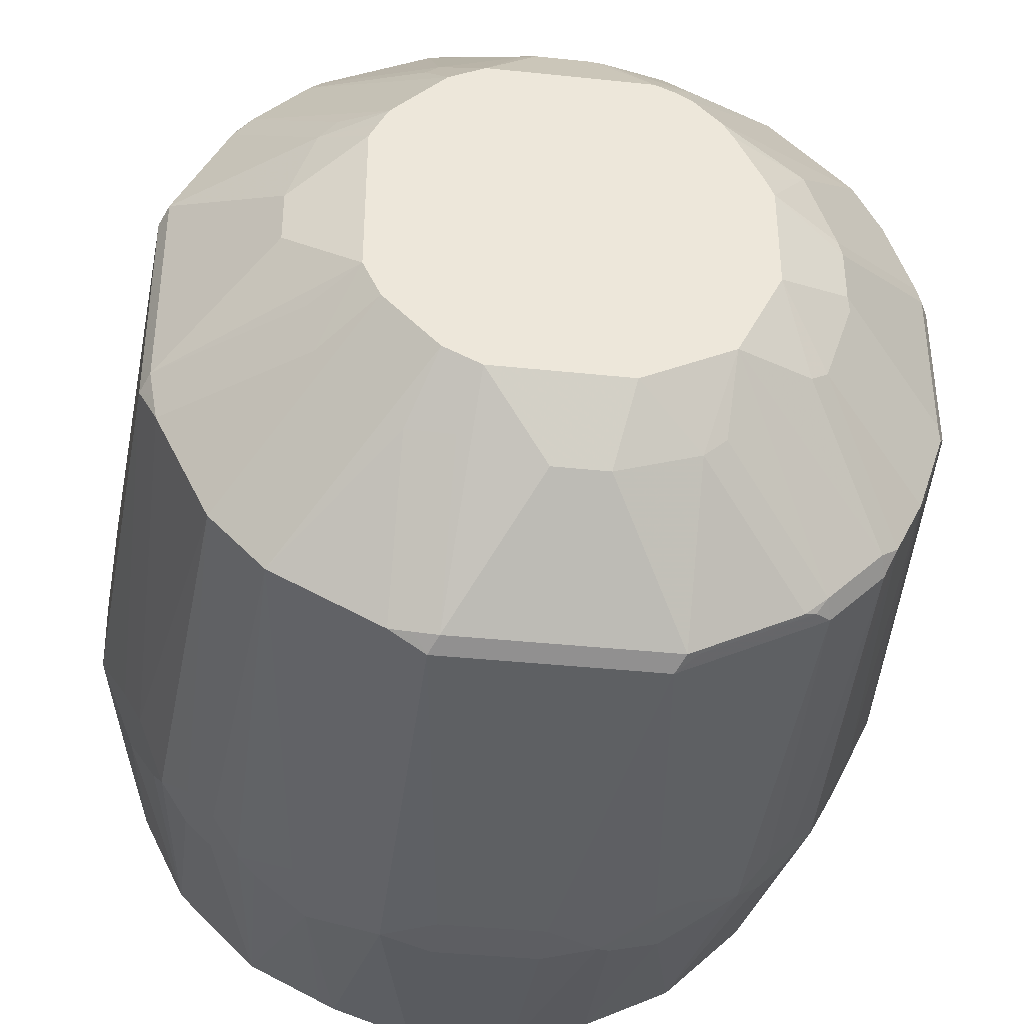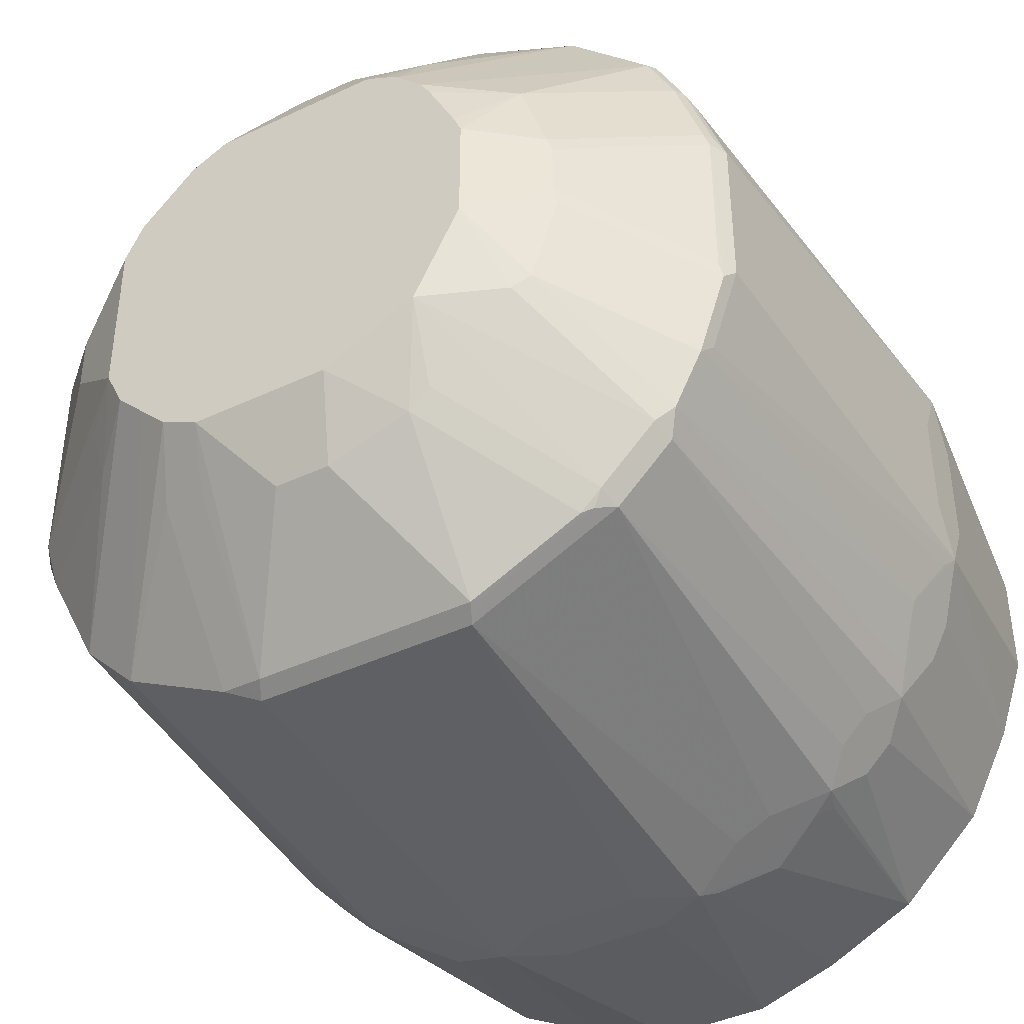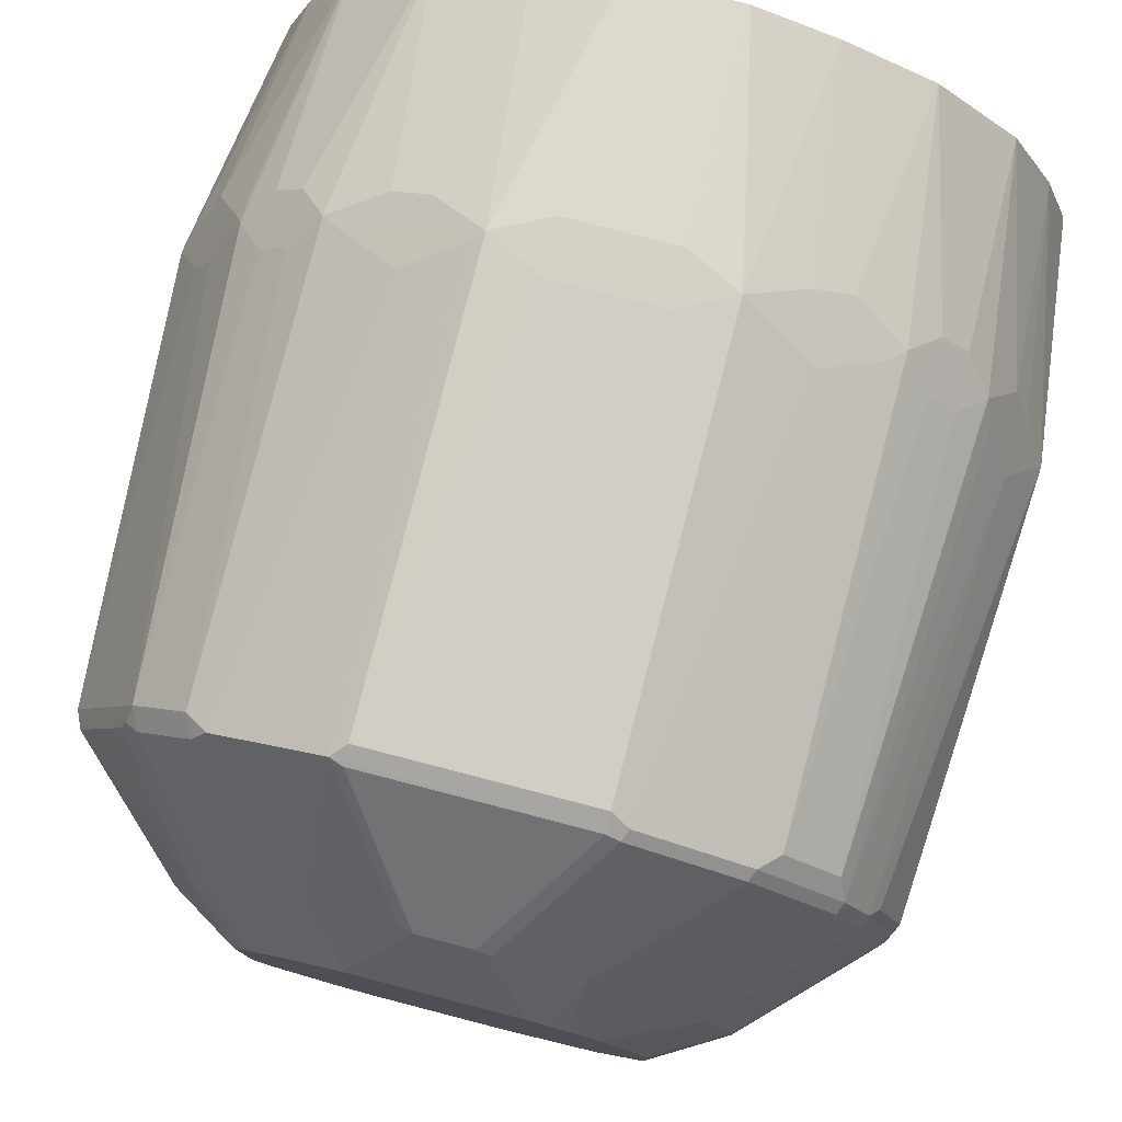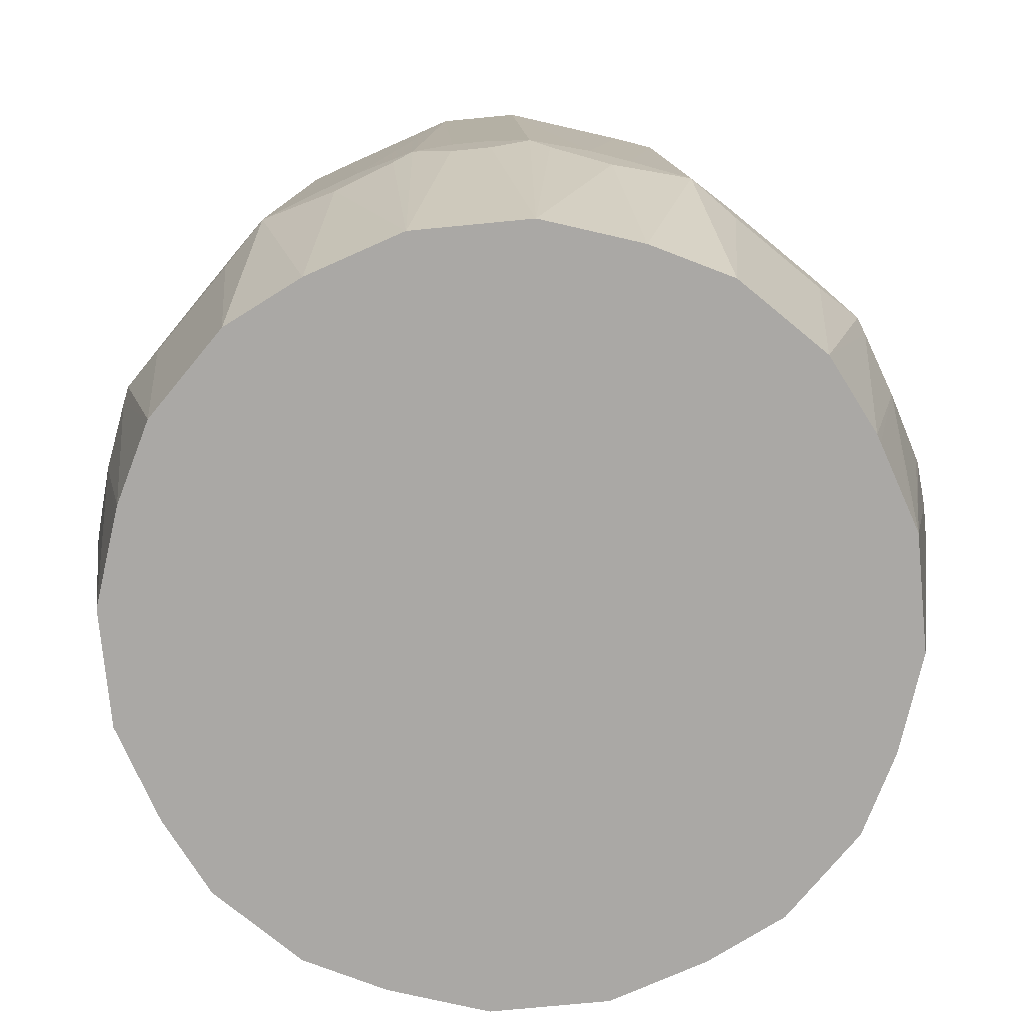
<metadata>
{"format":"obj","ext":"obj","renderer":"f3d","projection":"perspective","resolution":1024,"background":"white","views":[{"elev":-39.0,"azim":172.5,"up":"+Z"},{"elev":-41.7,"azim":-150.4,"up":"+Z"},{"elev":78.7,"azim":-165.5,"up":"+Z"},{"elev":-75.2,"azim":140.5,"up":"+Y"}]}
</metadata>
<code>
v 0.1454 0.4168 -0.01938
v 0.1454 0.4168 0.01938
v 0.1454 0.4071 -0.03876
v 0.1357 0.5621 -0.03876
v 0.1454 0.4071 0.03876
v 0.1357 0.5621 0.03876
v 0.1454 0.3974 -0.01938
v 0.1357 0.3156 -0.01938
v 0.126 0.3156 -0.04844
v 0.1357 0.3974 -0.05815
v 0.1292 0.4006 -0.07107
v 0.1228 0.4038 -0.08399
v 0.1292 0.42 -0.07107
v 0.1357 0.4168 -0.05815
v 0.1292 0.5654 -0.05169
v 0.1308 0.567 -0.0436
v 0.1324 0.5686 -0.03552
v 0.1357 0.4168 0.05815
v 0.1292 0.4168 0.07107
v 0.1228 0.4071 0.08399
v 0.1292 0.3974 0.07107
v 0.1333 0.3925 0.06298
v 0.1429 0.4022 0.0436
v 0.1357 0.3156 0.01938
v 0.1454 0.3974 0.01938
v 0.1324 0.5686 0.04198
v 0.1308 0.567 0.04602
v 0.1098 0.5621 0.09045
v 0.1233 0.3156 -0.05388
v 0.1324 0.3941 -0.06461
v 0.1195 0.4103 -0.09045
v 0.1098 0.3156 -0.08074
v 0.1098 0.5654 -0.09045
v 0.08074 0.6041 -0.05169
v 0.08399 0.6073 -0.03552
v 0.06782 0.6225 -0.02906
v 0.09367 0.6073 -0.006461
v 0.1195 0.4071 0.09045
v 0.1235 0.4022 0.08237
v 0.1199 0.3974 0.0872
v 0.1098 0.3156 0.08074
v 0.1117 0.3156 0.07713
v 0.1246 0.3156 0.05129
v 0.126 0.3156 0.04844
v 0.1228 0.5686 0.06136
v 0.09367 0.6073 0.01292
v 0.08399 0.6073 0.04198
v 0.1115 0.567 0.08479
v 0.1066 0.5694 0.08843
v 0.09045 0.5621 0.1098
v 0.1098 0.4168 0.1001
v 0.1184 0.3156 -0.06358
v 0.1121 0.3156 -0.07633
v 0.1098 0.4006 -0.1001
v 0.1098 0.42 -0.1001
v 0.08074 0.3156 -0.1098
v 0.09045 0.5654 -0.1098
v 0.05188 0.6225 -0.05188
v 0.06156 0.6225 -0.04218
v 0.06782 0.6225 0.02906
v 0.1098 0.3974 0.1001
v 0.08074 0.3156 0.1098
v 0.113 0.5686 0.08074
v 0.06535 0.6225 0.03404
v 0.06461 0.6225 0.03552
v 0.06136 0.6225 0.04198
v 0.07753 0.6082 0.04966
v 0.0872 0.5694 0.1078
v 0.05169 0.6225 0.05169
v 0.08237 0.567 0.1139
v 0.09045 0.4071 0.1195
v 0.1001 0.4168 0.1098
v 0.1001 0.4006 -0.1098
v 0.1001 0.42 -0.1098
v 0.07633 0.3156 -0.1121
v 0.06461 0.3941 -0.1324
v 0.08399 0.4038 -0.1228
v 0.09045 0.4103 -0.1195
v 0.05169 0.5654 -0.1292
v 0.05169 0.6041 -0.08074
v 0.04218 0.6225 -0.06156
v 0.07107 0.42 -0.1292
v 0.1001 0.3974 0.1098
v 0.07793 0.3156 0.1113
v 0.07107 0.3974 0.1292
v 0.04198 0.6225 0.06136
v 0.04844 0.6082 0.07872
v 0.0436 0.567 0.1333
v 0.06298 0.4216 0.1333
v 0.08237 0.4119 0.1235
v 0.0436 0.6057 0.08479
v 0.07107 0.4168 0.1292
v 0.08399 0.4071 0.1228
v 0.06358 0.3156 -0.1184
v 0.05815 0.3974 -0.1357
v 0.07107 0.4006 -0.1292
v 0.05388 0.3156 -0.1233
v 0.04844 0.3156 -0.126
v 0.03876 0.4071 -0.1454
v 0.03876 0.5621 -0.1357
v 0.0436 0.567 -0.1308
v 0.03552 0.6073 -0.08399
v 0.02906 0.6225 -0.06782
v 0.05815 0.4168 -0.1357
v 0.05208 0.3156 0.1242
v 0.03876 0.4071 0.1454
v 0.05815 0.3974 0.1357
v 0.037 0.6225 0.06387
v 0.03876 0.5686 0.1324
v -0.03876 0.5686 0.1324
v -0.03876 0.5621 0.1357
v 0.03876 0.5621 0.1357
v 0.0436 0.4119 0.1429
v 0.01452 0.6057 0.09449
v 0.009677 0.6073 0.09367
v 0.03552 0.6225 0.06461
v 0.02906 0.6225 0.06782
v 0.01938 0.3156 -0.1357
v 0.01938 0.3974 -0.1454
v 0.01938 0.4168 -0.1454
v -0.03876 0.5621 -0.1357
v 0.03552 0.5686 -0.1324
v -0.01938 0.6225 -0.06782
v 0.006461 0.6073 -0.09367
v 0.04844 0.3156 0.126
v 0.01938 0.4168 0.1454
v 0.01938 0.3974 0.1454
v 0.01938 0.3156 0.1357
v -0.009677 0.6073 0.09367
v -0.0436 0.5694 0.1308
v -0.04522 0.5654 0.1324
v -0.05815 0.4168 0.1357
v -0.03876 0.4071 0.1454
v -0.01938 0.4168 0.1454
v -0.02906 0.6225 0.06782
v -0.01938 0.3156 -0.1357
v -0.01938 0.3974 -0.1454
v -0.01938 0.4168 -0.1454
v -0.09045 0.5621 -0.1098
v -0.04602 0.567 -0.1308
v -0.04198 0.5686 -0.1324
v -0.03876 0.4071 -0.1454
v -0.05815 0.4168 -0.1357
v -0.02436 0.6225 -0.06535
v -0.01292 0.6073 -0.09367
v -0.04198 0.6073 -0.08399
v -0.01938 0.3974 0.1454
v -0.01938 0.3156 0.1357
v -0.01452 0.6082 0.09207
v -0.08237 0.5694 0.1115
v -0.06461 0.5654 0.1228
v -0.0436 0.6082 0.08237
v -0.06461 0.42 0.1324
v -0.07107 0.4135 0.1292
v -0.08399 0.4103 0.1228
v -0.07107 0.3941 0.1292
v -0.05815 0.3974 0.1357
v -0.04844 0.3156 0.126
v -0.03589 0.6225 0.06495
v -0.04844 0.3156 -0.126
v -0.0436 0.4022 -0.1429
v -0.1098 0.5621 -0.09045
v -0.08843 0.5694 -0.1066
v -0.08479 0.567 -0.1115
v -0.07107 0.4168 -0.1292
v -0.09045 0.4071 -0.1195
v -0.1001 0.4168 -0.1098
v -0.06136 0.5686 -0.1228
v -0.06298 0.3925 -0.1333
v -0.07107 0.3974 -0.1292
v -0.08399 0.4071 -0.1228
v -0.05169 0.6225 -0.05169
v -0.04966 0.6082 -0.07753
v -0.08074 0.5686 -0.113
v -0.1115 0.5694 0.08237
v -0.08399 0.5654 0.113
v -0.04198 0.6225 0.06136
v -0.05169 0.6225 0.05169
v -0.09045 0.4038 0.1195
v -0.09045 0.5589 0.1098
v -0.08074 0.3156 0.1098
v -0.07872 0.3156 0.1109
v -0.05271 0.3156 0.1239
v -0.05129 0.3156 -0.1246
v -0.1139 0.567 -0.08237
v -0.1078 0.5694 -0.0872
v -0.1098 0.4168 -0.1001
v -0.1195 0.4071 -0.09045
v -0.08237 0.4022 -0.1235
v -0.0872 0.3974 -0.1199
v -0.08074 0.3156 -0.1098
v -0.1001 0.3974 -0.1098
v -0.07713 0.3156 -0.1117
v -0.07872 0.6082 -0.04844
v -0.06461 0.6225 -0.02584
v -0.1211 0.5694 0.06298
v -0.1228 0.5654 0.06461
v -0.113 0.5654 0.08399
v -0.08237 0.6082 0.0436
v -0.05527 0.6225 0.04557
v -0.1001 0.4135 0.1098
v -0.1001 0.3941 0.1098
v -0.1098 0.5589 0.09045
v -0.1098 0.3156 0.08074
v -0.1235 0.567 -0.06298
v -0.08479 0.6057 -0.0436
v -0.1235 0.4119 -0.08237
v -0.1333 0.4216 -0.06298
v -0.1098 0.3974 -0.1001
v -0.1098 0.3156 -0.08074
v -0.1292 0.3974 -0.07107
v -0.1228 0.4071 -0.08399
v -0.1292 0.4168 -0.07107
v -0.06782 0.6225 -0.01938
v -0.1308 0.5694 0.0339
v -0.1324 0.5654 0.03552
v -0.1357 0.5621 0.02906
v -0.126 0.5621 0.05815
v -0.1454 0.4071 0.03876
v -0.1357 0.4168 0.05815
v -0.1324 0.42 0.06461
v -0.1228 0.4103 0.08399
v -0.06495 0.6225 0.02618
v -0.06782 0.6225 0.01938
v -0.09207 0.6082 0.01452
v -0.1098 0.4135 0.1001
v -0.1098 0.3941 0.1001
v -0.1195 0.4038 0.09045
v -0.1109 0.3156 0.07872
v -0.1292 0.3941 0.07107
v -0.126 0.5621 -0.05815
v -0.1333 0.567 -0.0339
v -0.1429 0.4119 -0.0436
v -0.1454 0.4071 -0.03876
v -0.09449 0.6057 -0.01452
v -0.08399 0.6073 -0.03876
v -0.1113 0.3156 -0.07793
v -0.1357 0.3974 -0.05815
v -0.09367 0.6073 -0.009677
v -0.1324 0.5686 0.02906
v -0.1357 0.5621 -0.02906
v -0.1454 0.4168 0.01938
v -0.1454 0.3974 0.01938
v -0.1357 0.3156 0.01938
v -0.126 0.3156 0.04844
v -0.1357 0.3974 0.05815
v -0.1292 0.4135 0.07107
v -0.09367 0.6073 0.009677
v -0.1239 0.3156 0.05271
v -0.1324 0.5686 -0.02906
v -0.126 0.3156 -0.04844
v -0.1357 0.3156 -0.01938
v -0.1454 0.3974 -0.01938
v -0.1454 0.4168 -0.01938
v -0.1242 0.3156 -0.05208
f 139 187 162
f 140 164 168
f 140 168 141
f 141 168 146
f 141 146 145
f 142 165 143
f 142 169 170
f 142 171 165
f 146 173 172
f 139 167 187
f 144 146 172
f 142 161 169
f 142 170 171
f 135 152 149
f 139 165 166
f 139 163 164
f 139 186 163
f 139 162 186
f 136 142 137
f 136 161 142
f 136 160 161
f 135 159 152
f 133 148 147
f 133 158 148
f 146 168 174
f 133 156 157
f 133 157 158
f 139 166 167
f 146 174 163
f 162 187 188
f 150 175 198
f 166 171 170
f 133 155 156
f 165 171 166
f 164 174 168
f 163 172 173
f 163 186 172
f 163 174 164
f 162 188 185
f 162 185 186
f 160 169 161
f 160 184 169
f 156 158 157
f 156 183 158
f 146 163 173
f 156 182 183
f 156 179 181
f 155 180 179
f 155 176 180
f 155 179 156
f 153 176 155
f 153 155 154
f 152 159 177
f 151 176 153
f 150 178 175
f 150 177 178
f 150 152 177
f 150 176 151
f 150 198 176
f 156 181 182
f 133 154 155
f 105 107 125
f 132 153 154
f 110 149 130
f 110 129 149
f 109 129 110
f 109 115 129
f 106 112 126
f 106 125 107
f 106 128 125
f 106 127 128
f 106 147 127
f 106 133 147
f 106 134 133
f 106 126 134
f 166 170 189
f 103 145 123
f 103 124 145
f 103 122 124
f 102 122 103
f 101 122 102
f 100 138 121
f 100 120 138
f 100 122 101
f 100 141 122
f 100 121 141
f 99 100 104
f 99 120 100
f 99 138 120
f 99 142 138
f 110 130 111
f 111 130 131
f 111 131 153
f 111 153 132
f 131 151 153
f 130 152 150
f 130 149 152
f 130 151 131
f 130 150 151
f 129 135 149
f 127 148 128
f 127 147 148
f 123 146 144
f 123 145 146
f 122 145 124
f 122 141 145
f 121 165 139
f 132 154 133
f 121 143 165
f 121 138 142
f 121 140 141
f 121 164 140
f 121 139 164
f 118 137 119
f 118 136 137
f 115 135 129
f 115 117 135
f 114 117 115
f 111 126 112
f 111 134 126
f 111 133 134
f 111 132 133
f 121 142 143
f 166 189 190
f 196 199 225
f 166 191 192
f 217 241 254
f 217 232 241
f 217 240 232
f 215 248 240
f 215 225 248
f 215 217 216
f 215 240 217
f 214 248 224
f 214 239 248
f 214 235 239
f 214 236 235
f 212 234 213
f 211 255 238
f 217 254 242
f 211 237 255
f 211 238 234
f 210 237 211
f 208 234 233
f 208 213 234
f 206 236 214
f 206 235 236
f 205 234 231
f 205 233 234
f 205 208 233
f 205 235 206
f 205 232 235
f 205 241 232
f 205 231 241
f 211 234 212
f 204 230 229
f 217 242 219
f 219 242 254
f 239 240 248
f 239 250 240
f 238 255 251
f 234 254 241
f 234 252 253
f 234 251 252
f 234 238 251
f 232 239 235
f 232 250 239
f 232 240 250
f 231 234 241
f 230 245 249
f 230 246 245
f 217 219 218
f 229 230 249
f 222 230 228
f 221 247 222
f 220 247 221
f 219 247 220
f 219 222 247
f 219 230 222
f 219 246 230
f 219 245 246
f 219 244 245
f 219 243 244
f 219 253 243
f 219 234 253
f 219 254 234
f 224 248 225
f 166 190 191
f 204 228 230
f 203 228 226
f 181 227 204
f 181 202 227
f 180 226 201
f 180 203 226
f 179 180 201
f 179 202 181
f 179 227 202
f 179 228 227
f 179 226 228
f 179 201 226
f 178 200 199
f 176 203 180
f 176 198 203
f 185 205 206
f 175 199 196
f 175 197 198
f 175 196 197
f 172 186 194
f 172 194 195
f 169 191 190
f 169 193 191
f 169 184 193
f 169 189 170
f 169 190 189
f 166 187 167
f 166 188 187
f 166 209 188
f 166 192 209
f 175 178 199
f 204 227 228
f 185 206 194
f 185 188 207
f 203 222 228
f 199 224 225
f 199 223 224
f 199 200 223
f 198 222 203
f 198 221 222
f 197 221 198
f 197 220 221
f 197 219 220
f 197 218 219
f 197 217 218
f 197 216 217
f 197 215 216
f 185 194 186
f 196 225 215
f 196 215 197
f 194 214 195
f 194 206 214
f 191 209 192
f 191 210 209
f 188 208 207
f 188 213 208
f 188 212 213
f 188 211 212
f 188 210 211
f 188 209 210
f 185 208 205
f 185 207 208
f 99 137 142
f 99 119 137
f 70 87 91
f 98 118 99
f 16 35 17
f 15 35 16
f 15 34 35
f 15 33 34
f 13 33 15
f 13 31 33
f 12 32 31
f 12 30 32
f 12 31 13
f 11 30 12
f 10 30 11
f 9 30 10
f 9 29 30
f 8 29 9
f 8 52 29
f 8 53 52
f 8 32 53
f 8 56 32
f 8 75 56
f 8 94 75
f 8 97 94
f 8 98 97
f 8 118 98
f 8 136 118
f 8 160 136
f 8 184 160
f 8 193 184
f 17 35 36
f 17 36 37
f 17 37 46
f 17 46 26
f 31 73 78
f 31 54 73
f 31 32 54
f 30 53 32
f 30 52 53
f 29 52 30
f 28 51 38
f 28 72 51
f 28 50 72
f 28 68 50
f 28 49 68
f 28 48 49
f 27 45 48
f 8 191 193
f 26 47 45
f 26 45 27
f 23 44 24
f 22 44 23
f 22 43 44
f 22 42 43
f 22 41 42
f 22 40 41
f 22 39 40
f 21 38 39
f 21 39 22
f 20 38 21
f 19 28 38
f 19 38 20
f 26 46 47
f 8 210 191
f 8 237 210
f 8 255 237
f 5 22 23
f 5 21 22
f 5 20 21
f 5 19 20
f 5 18 19
f 4 13 15
f 4 14 13
f 4 26 6
f 4 17 26
f 4 16 17
f 4 15 16
f 3 14 4
f 3 13 14
f 5 23 24
f 3 12 13
f 3 10 11
f 3 9 10
f 3 8 9
f 3 7 8
f 2 6 5
f 1 6 2
f 1 4 6
f 1 3 4
f 1 7 3
f 1 25 7
f 1 5 25
f 1 2 5
f 243 253 252
f 3 11 12
f 31 78 74
f 5 24 25
f 6 26 27
f 8 251 255
f 8 252 251
f 8 244 252
f 8 245 244
f 8 249 245
f 8 229 249
f 8 204 229
f 8 181 204
f 8 182 181
f 8 183 182
f 8 158 183
f 8 148 158
f 8 128 148
f 5 6 18
f 8 125 128
f 8 84 105
f 8 62 84
f 8 41 62
f 8 42 41
f 8 43 42
f 8 44 43
f 8 24 44
f 7 24 8
f 7 25 24
f 6 19 18
f 6 28 19
f 6 48 28
f 6 27 48
f 8 105 125
f 99 118 119
f 31 74 55
f 32 56 73
f 77 99 82
f 77 96 99
f 76 98 95
f 76 97 98
f 76 94 97
f 76 96 77
f 76 95 96
f 75 94 76
f 71 93 85
f 71 92 93
f 71 89 92
f 71 90 89
f 70 91 88
f 70 90 71
f 70 89 90
f 70 88 89
f 68 87 70
f 68 86 87
f 68 69 86
f 62 85 84
f 62 71 85
f 62 83 71
f 57 82 79
f 57 78 82
f 57 74 78
f 57 81 58
f 57 80 81
f 77 82 78
f 79 100 101
f 79 101 102
f 79 102 80
f 95 98 99
f 95 99 96
f 92 106 93
f 91 117 114
f 91 116 117
f 91 108 116
f 89 106 92
f 89 113 106
f 88 115 109
f 88 114 115
f 88 91 114
f 88 113 89
f 88 106 113
f 57 79 80
f 88 112 106
f 88 110 111
f 88 109 110
f 86 91 87
f 86 108 91
f 85 106 107
f 85 93 106
f 84 107 105
f 84 85 107
f 82 99 104
f 80 103 81
f 80 102 103
f 79 104 100
f 79 82 104
f 88 111 112
f 56 78 73
f 56 77 78
f 56 76 77
f 36 86 69
f 36 108 86
f 36 116 108
f 36 117 116
f 36 135 117
f 36 159 135
f 36 177 159
f 36 178 177
f 36 200 178
f 36 223 200
f 36 224 223
f 36 214 224
f 36 195 214
f 36 69 66
f 36 172 195
f 36 123 144
f 36 103 123
f 36 81 103
f 36 58 81
f 36 59 58
f 34 36 35
f 34 59 36
f 33 74 57
f 33 55 74
f 33 59 34
f 33 58 59
f 33 57 58
f 32 73 54
f 36 144 172
f 31 55 33
f 36 66 65
f 36 64 60
f 56 75 76
f 50 71 72
f 50 70 71
f 50 68 70
f 49 69 68
f 49 66 69
f 49 67 66
f 48 63 49
f 47 49 63
f 47 67 49
f 47 66 67
f 47 65 66
f 47 64 65
f 36 65 64
f 47 60 64
f 45 47 63
f 45 63 48
f 41 83 62
f 41 61 83
f 38 40 39
f 38 41 40
f 38 61 41
f 38 83 61
f 38 71 83
f 38 72 71
f 38 51 72
f 36 46 37
f 36 60 46
f 46 60 47
f 243 252 244

</code>
